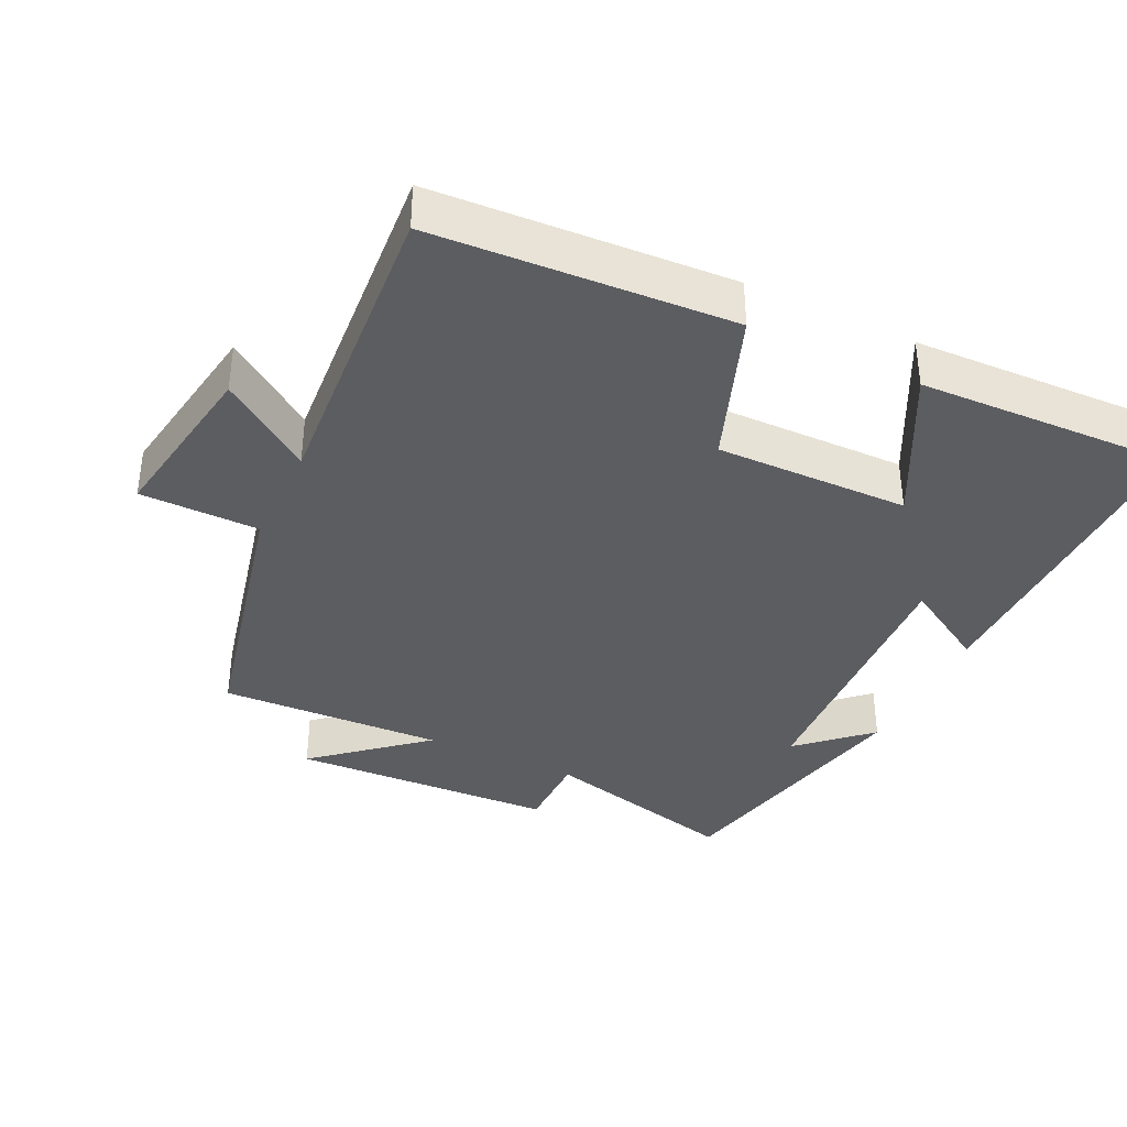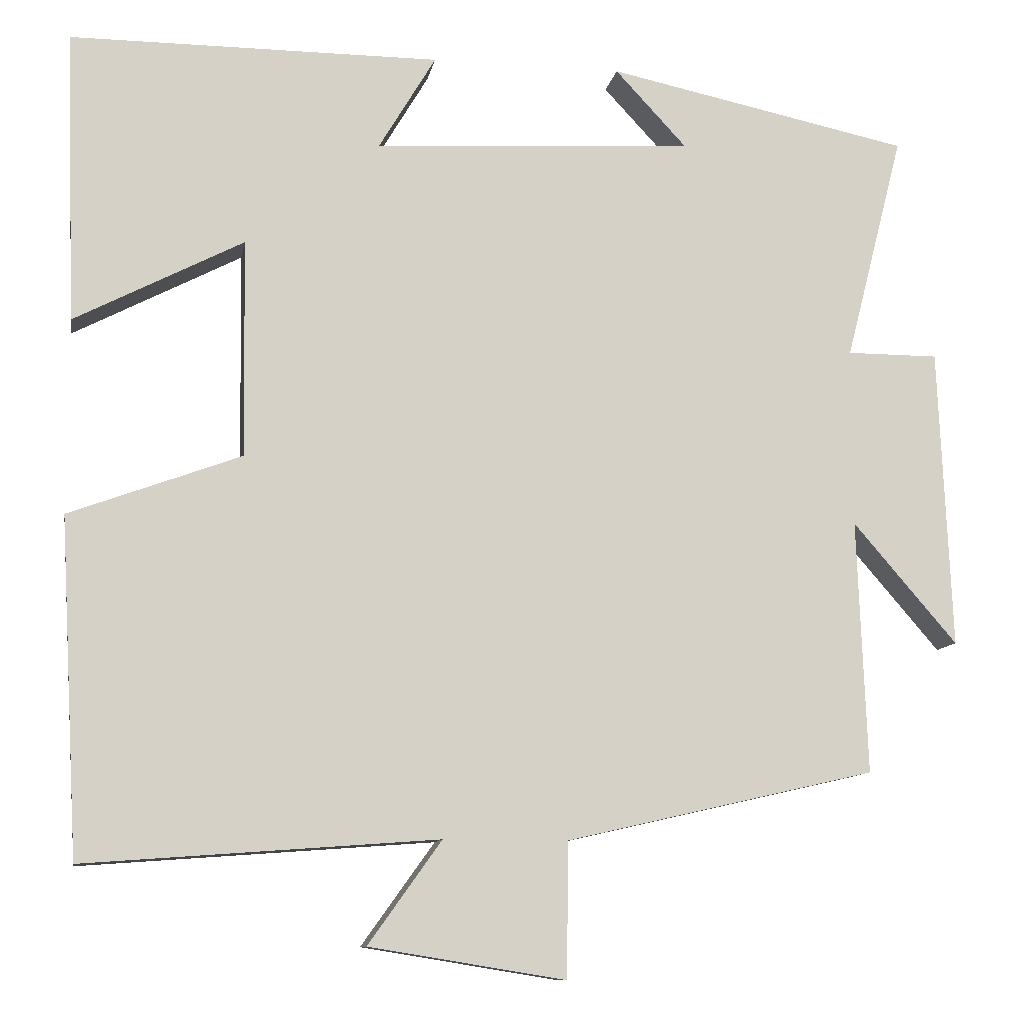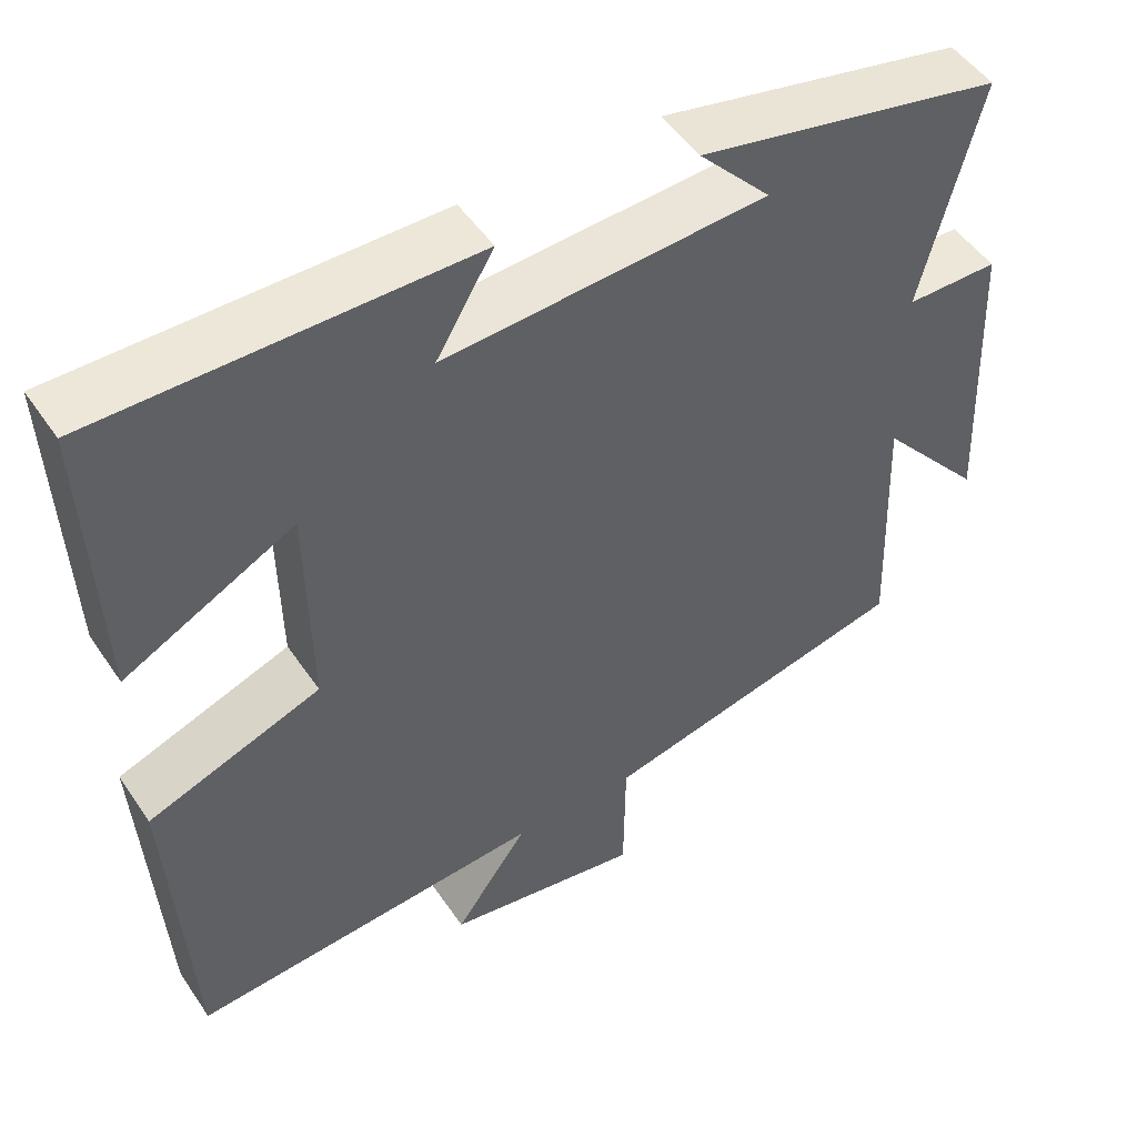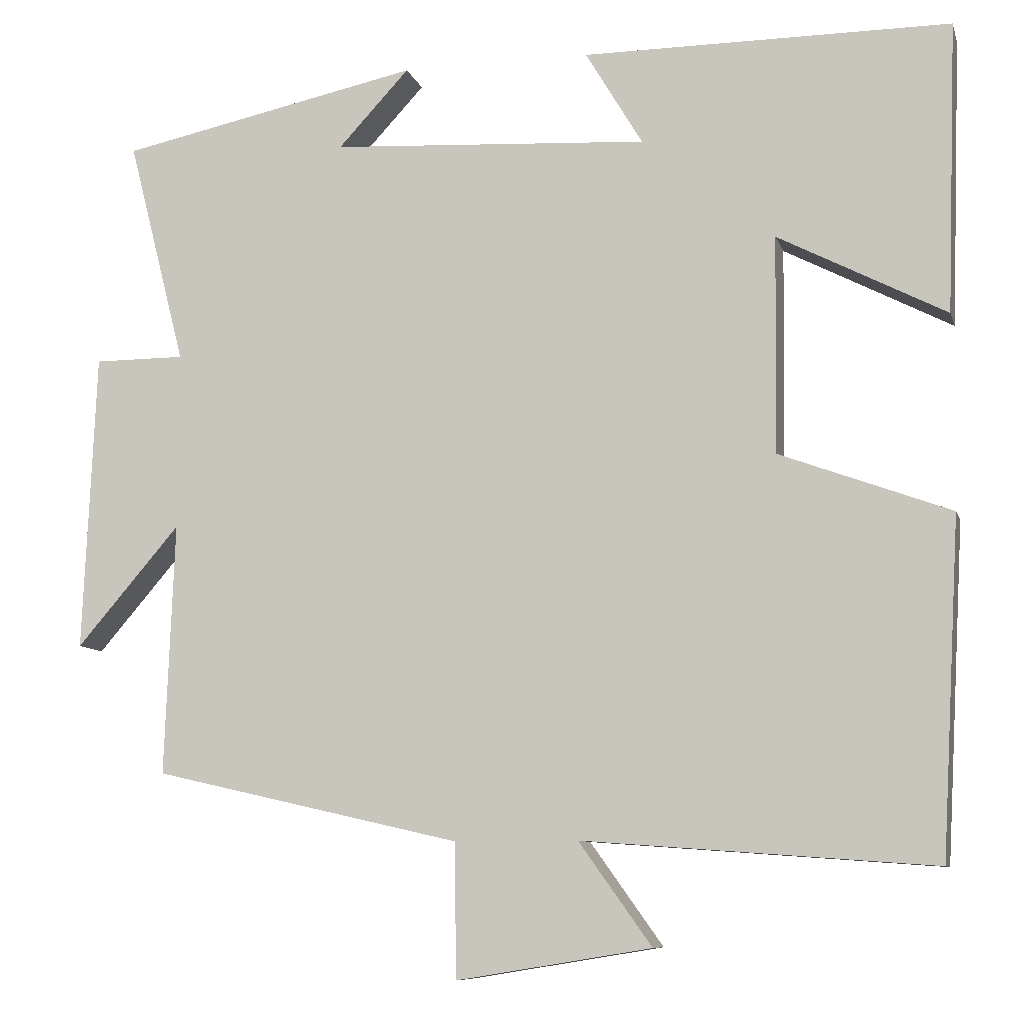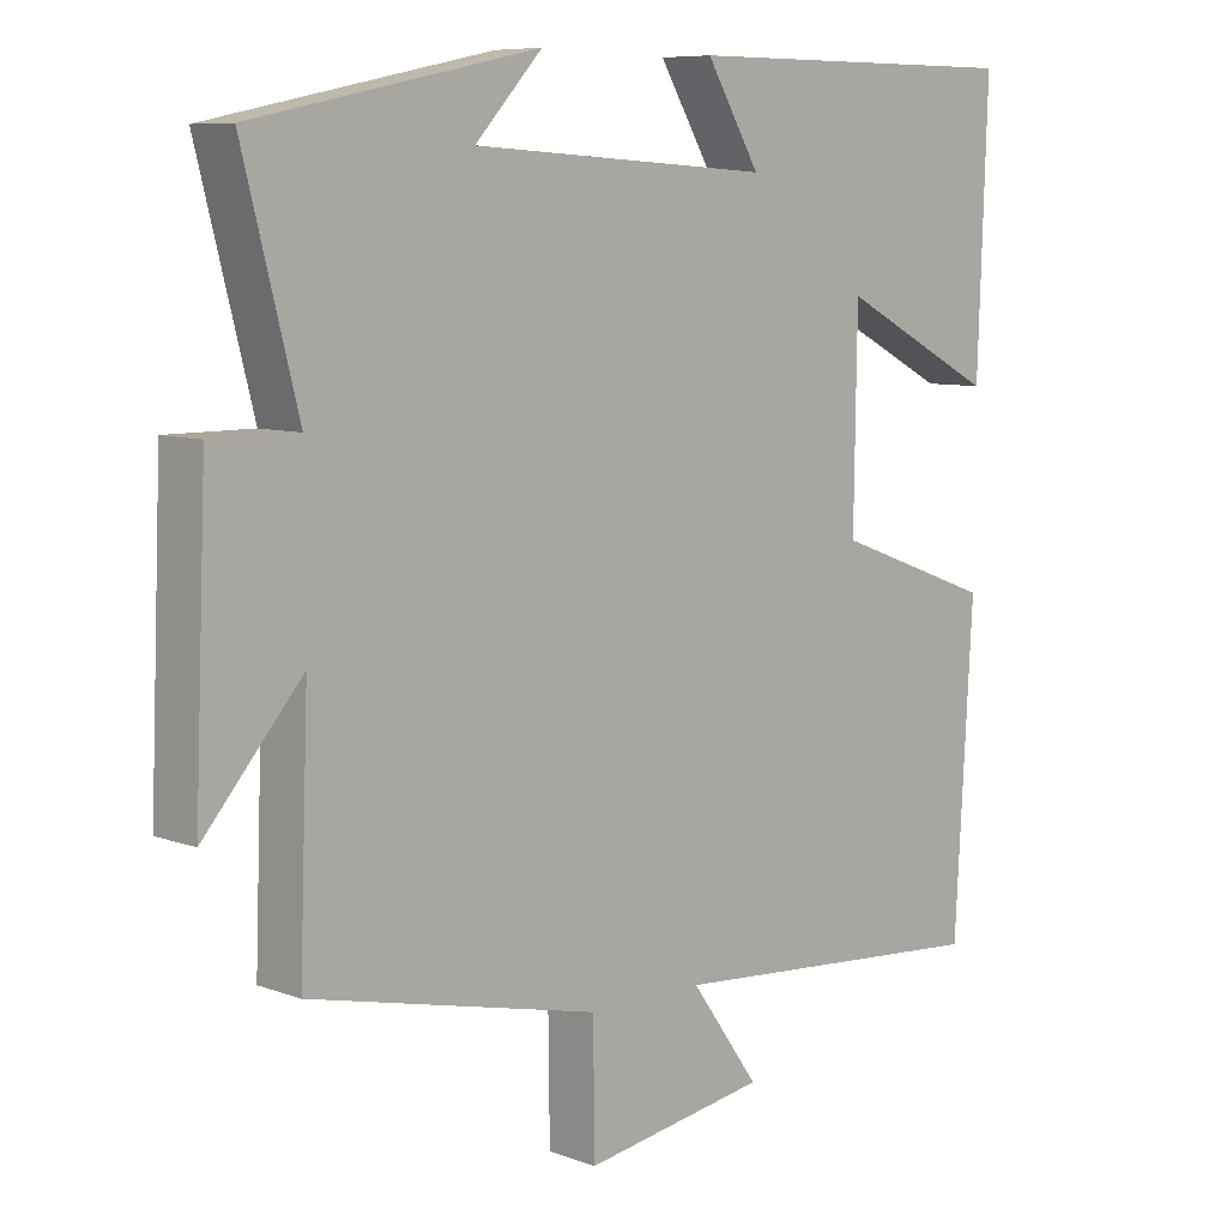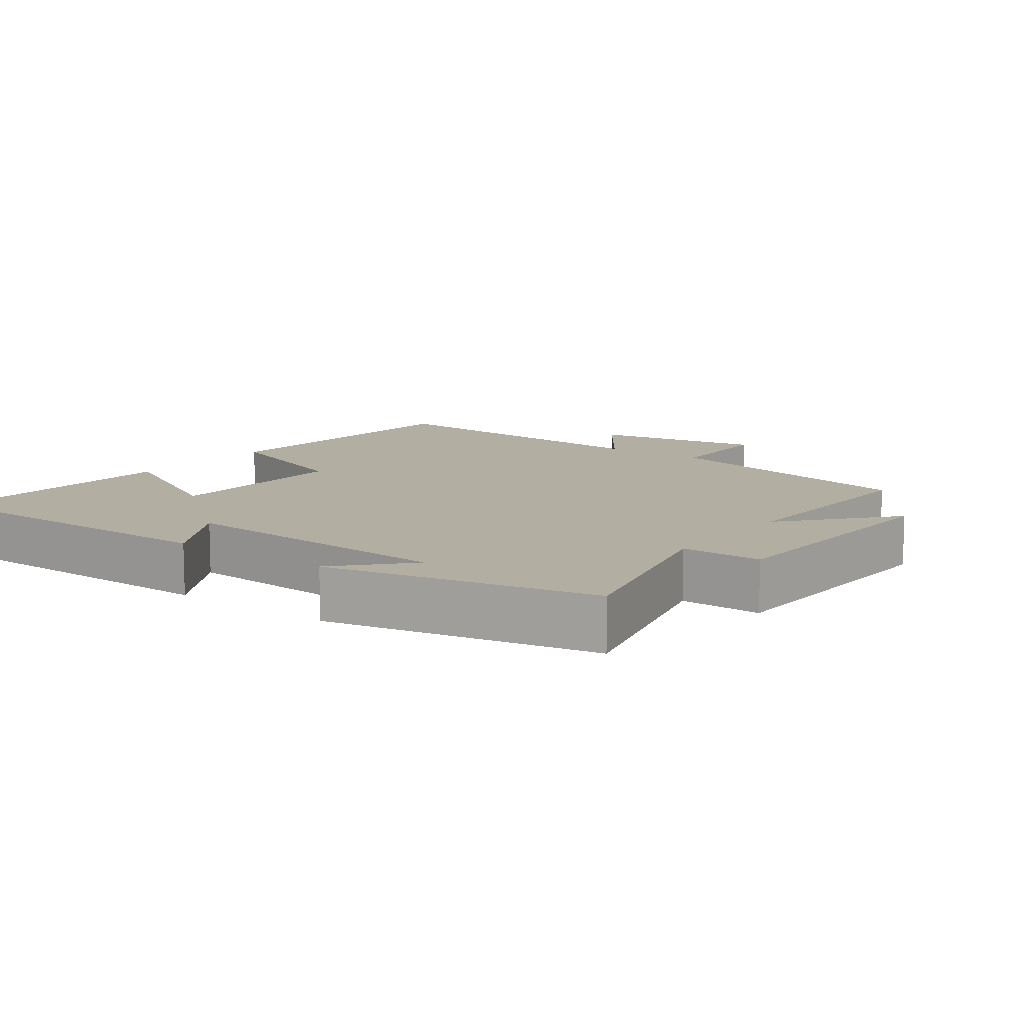
<metadata>
{"format":"obj","ext":"obj","renderer":"f3d","projection":"perspective","resolution":1024,"background":"white","views":[{"elev":-37.1,"azim":-115.6,"up":"+Y"},{"elev":-10.5,"azim":-9.9,"up":"+Z"},{"elev":49.8,"azim":-32.9,"up":"+Z"},{"elev":-9.1,"azim":-165.7,"up":"+Z"},{"elev":8.0,"azim":135.8,"up":"+Z"},{"elev":10.8,"azim":36.6,"up":"+Y"}]}
</metadata>
<code>
v 0.573 0.07 0.42
v 0.5 0.07 0.134
v 0.615 0.07 0.134
v 0.631 0.07 -0.244
v 0.5 0.07 -0.092
v 0.512 0.07 -0.411
v 0.123 0.07 -0.5
v 0.121 0.07 -0.669
v -0.125 0.07 -0.629
v -0.033 0.07 -0.5
v -0.476 0.07 -0.533
v -0.5 0.07 -0.111
v -0.284 0.07 -0.031
v -0.288 0.07 0.243
v -0.5 0.07 0.133
v -0.513 0.07 0.5
v -0.048 0.07 0.5
v -0.12 0.07 0.379
v 0.282 0.07 0.403
v 0.192 0.07 0.5
v 0.573 0 0.42
v 0.5 0 0.134
v 0.615 0 0.134
v 0.631 0 -0.244
v 0.5 0 -0.092
v 0.512 0 -0.411
v 0.123 0 -0.5
v 0.121 0 -0.669
v -0.125 0 -0.629
v -0.033 0 -0.5
v -0.476 0 -0.533
v -0.5 0 -0.111
v -0.284 0 -0.031
v -0.288 0 0.243
v -0.5 0 0.133
v -0.513 0 0.5
v -0.048 0 0.5
v -0.12 0 0.379
v 0.282 0 0.403
v 0.192 0 0.5
f 19 20 1
f 18 19 1 2
f 15 16 17 18
f 14 15 18
f 13 14 18 2
f 10 11 12 13
f 10 13 2 3
f 7 8 9 10
f 5 6 7 10
f 5 10 3
f 3 4 5
f 21 40 39
f 22 21 39 38
f 38 37 36 35
f 38 35 34
f 22 38 34 33
f 33 32 31 30
f 23 22 33 30
f 30 29 28 27
f 30 27 26 25
f 23 30 25
f 25 24 23
f 1 21 22 2
f 2 22 23 3
f 3 23 24 4
f 4 24 25 5
f 5 25 26 6
f 6 26 27 7
f 7 27 28 8
f 8 28 29 9
f 9 29 30 10
f 10 30 31 11
f 11 31 32 12
f 12 32 33 13
f 13 33 34 14
f 14 34 35 15
f 15 35 36 16
f 16 36 37 17
f 17 37 38 18
f 18 38 39 19
f 19 39 40 20
f 20 40 21 1

</code>
